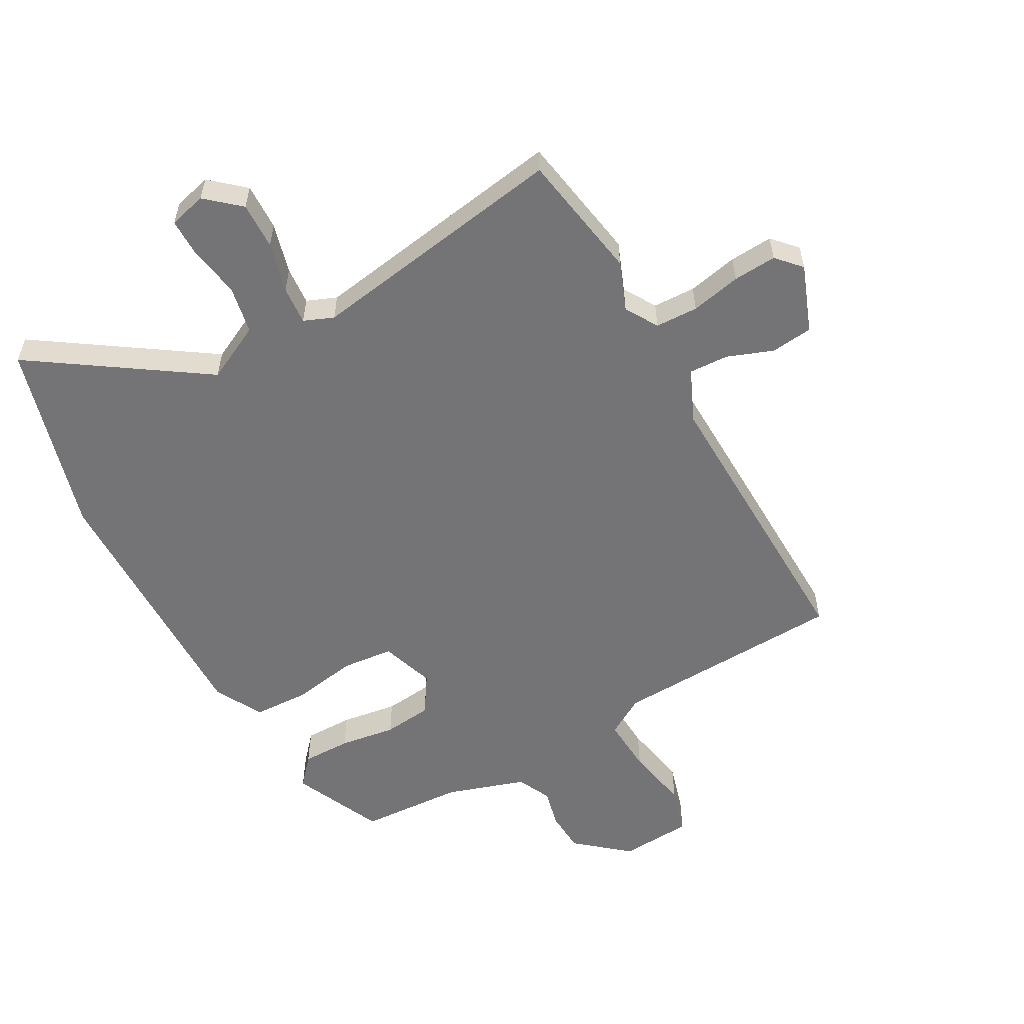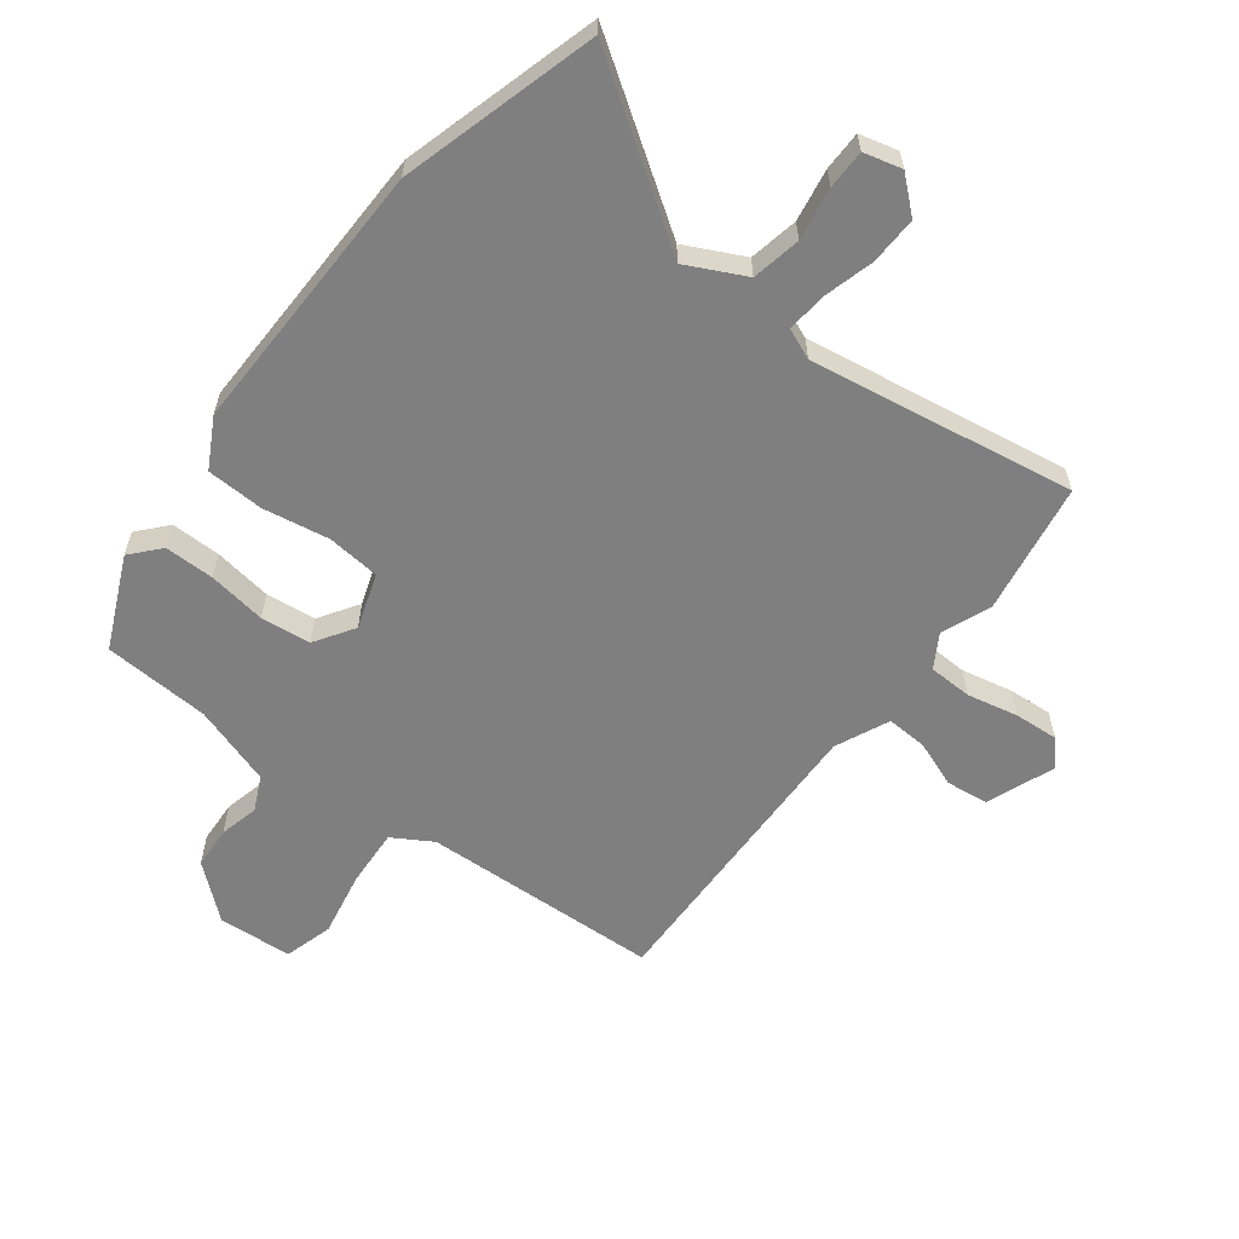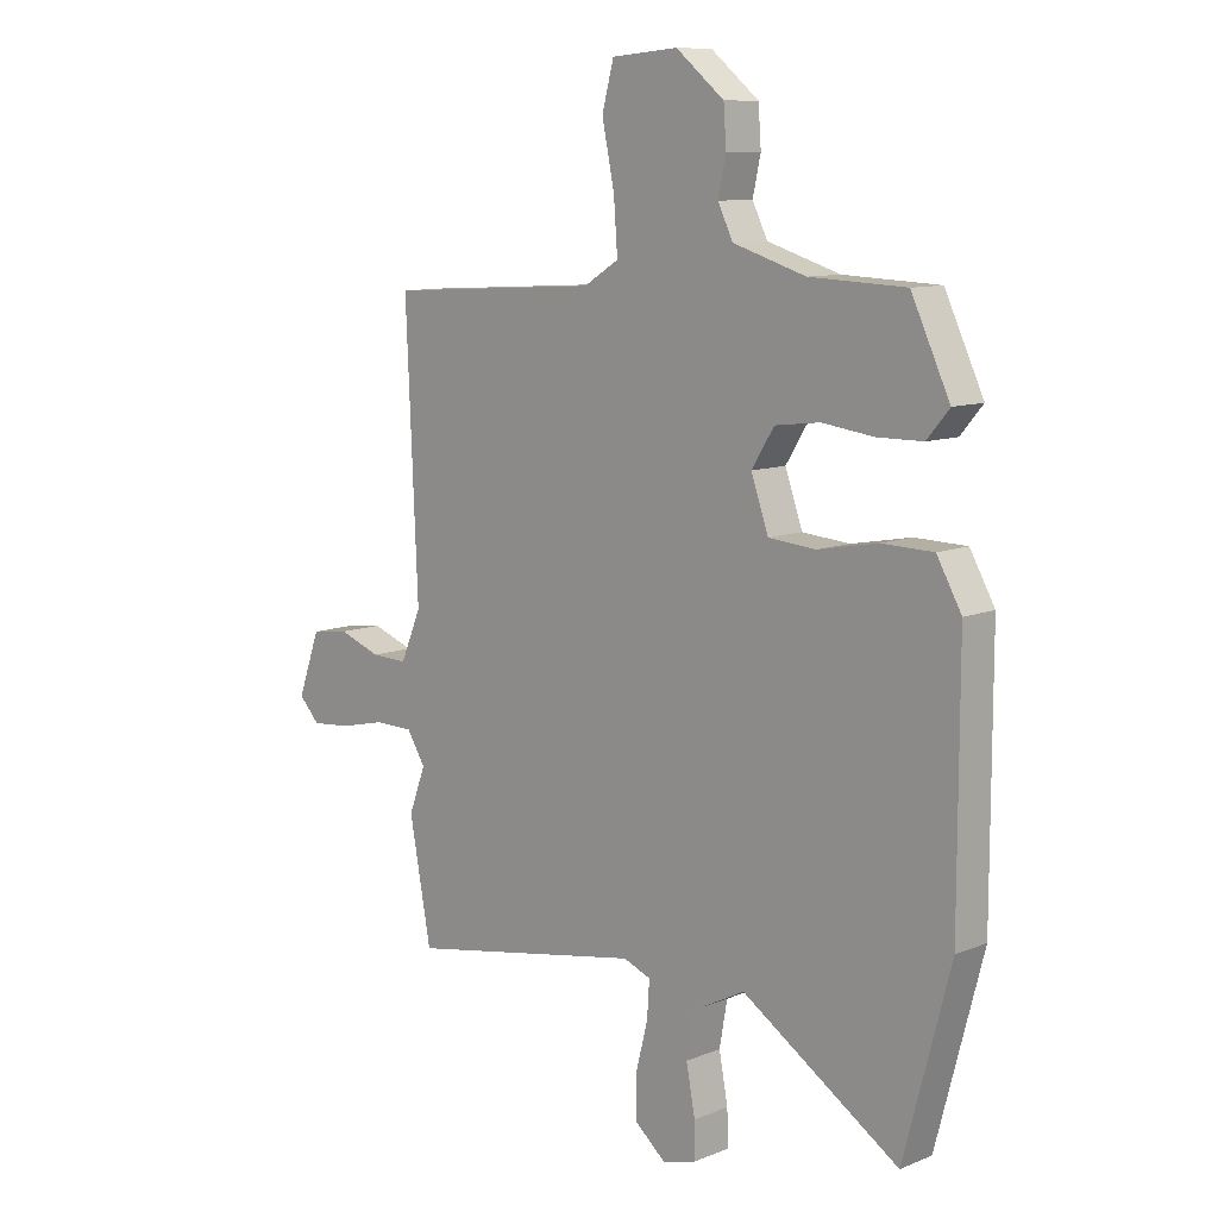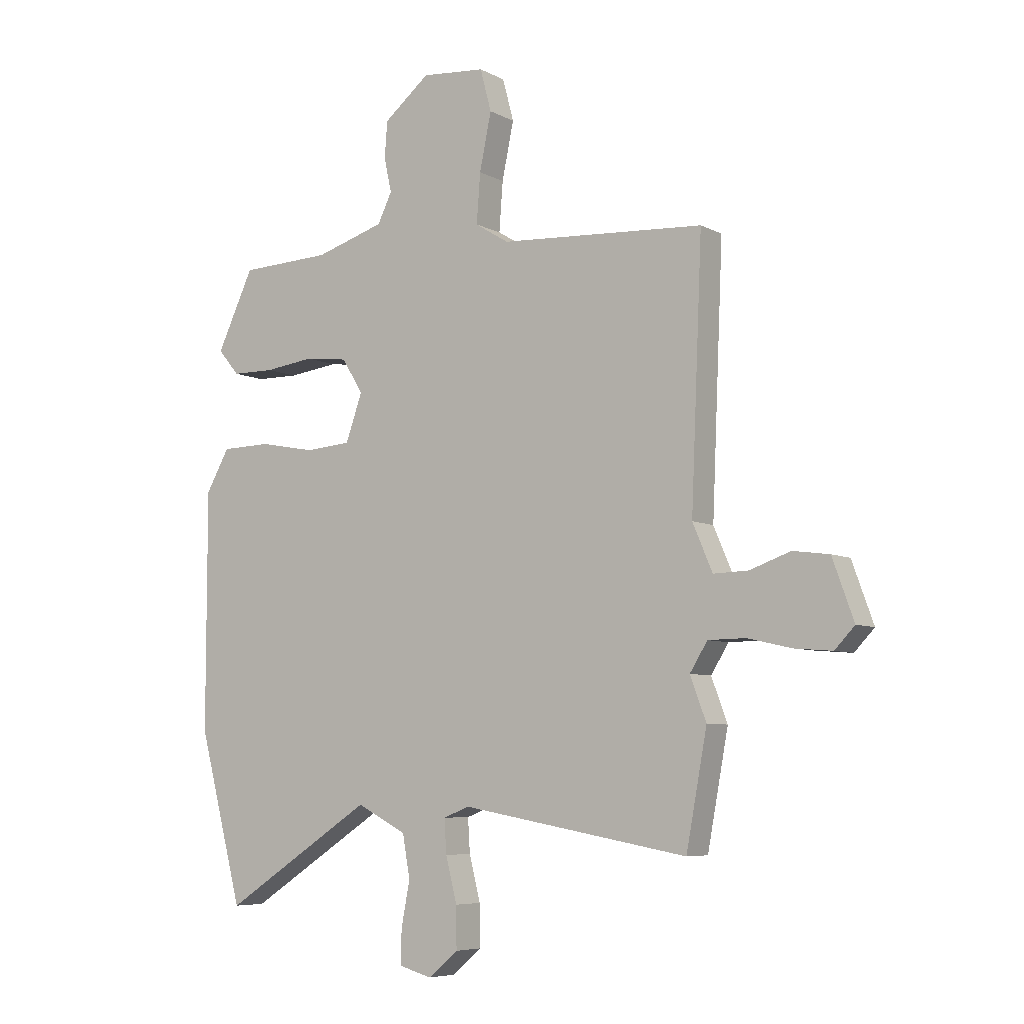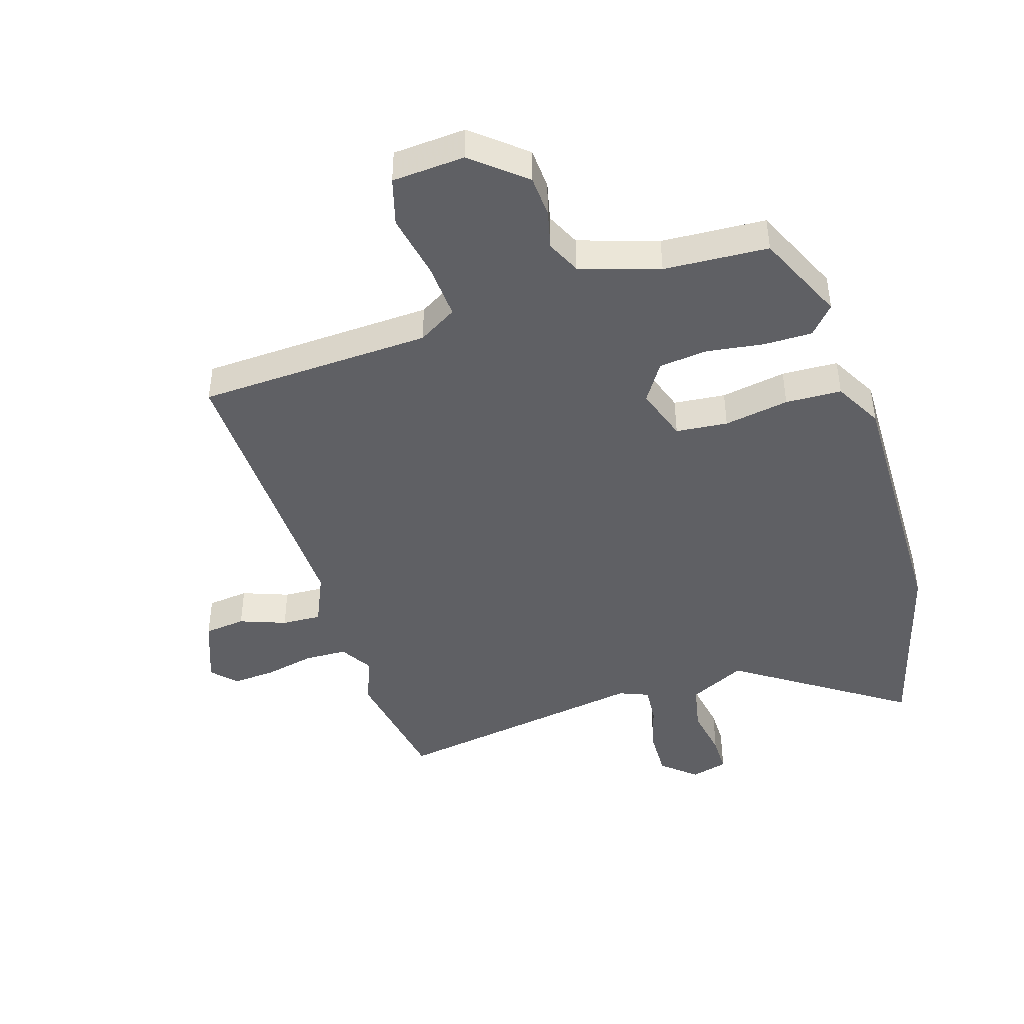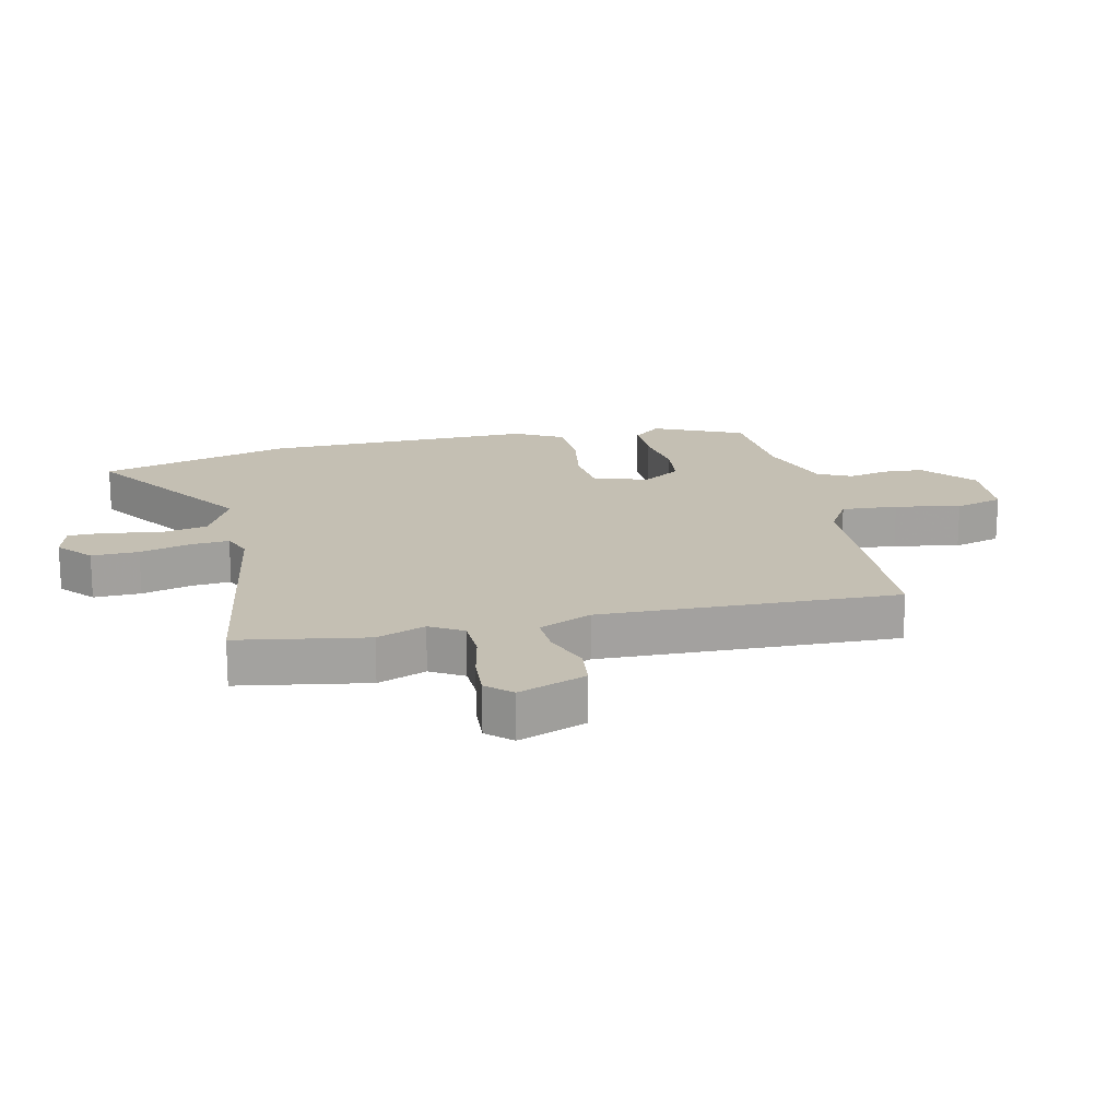
<metadata>
{"format":"obj","ext":"obj","renderer":"f3d","projection":"perspective","resolution":1024,"background":"white","views":[{"elev":-56.3,"azim":-151.9,"up":"+Y"},{"elev":-59.8,"azim":141.6,"up":"+Y"},{"elev":10.1,"azim":44.4,"up":"+Z"},{"elev":-6.6,"azim":-146.0,"up":"+Z"},{"elev":-44.1,"azim":16.6,"up":"+Y"},{"elev":17.9,"azim":-103.6,"up":"+Y"}]}
</metadata>
<code>
v -0.485 0.07 -0.581
v -0.524 0.07 -0.371
v -0.494 0.07 -0.291
v -0.527 0.07 -0.238
v -0.597 0.07 -0.237
v -0.679 0.07 -0.256
v -0.75 0.07 -0.262
v -0.787 0.07 -0.223
v -0.747 0.07 -0.112
v -0.679 0.07 -0.103
v -0.603 0.07 -0.13
v -0.538 0.07 -0.132
v -0.501 0.07 -0.045
v -0.522 0.07 0.44
v -0.139 0.07 0.463
v -0.076 0.07 0.502
v -0.083 0.07 0.594
v -0.105 0.07 0.7
v -0.084 0.07 0.779
v 0.035 0.07 0.789
v 0.121 0.07 0.719
v 0.126 0.07 0.651
v 0.112 0.07 0.587
v 0.139 0.07 0.532
v 0.269 0.07 0.492
v 0.44 0.07 0.485
v 0.509 0.07 0.339
v 0.469 0.07 0.292
v 0.389 0.07 0.291
v 0.296 0.07 0.303
v 0.216 0.07 0.293
v 0.176 0.07 0.229
v 0.207 0.07 0.141
v 0.292 0.07 0.134
v 0.398 0.07 0.154
v 0.49 0.07 0.152
v 0.534 0.07 0.074
v 0.534 0.07 -0.37
v 0.451 0.07 -0.686
v 0.17 0.07 -0.503
v 0.077 0.07 -0.551
v 0.063 0.07 -0.63
v 0.079 0.07 -0.714
v 0.08 0.07 -0.777
v 0.019 0.07 -0.794
v -0.037 0.07 -0.747
v -0.036 0.07 -0.67
v -0.015 0.07 -0.587
v -0.011 0.07 -0.524
v -0.06 0.07 -0.505
v -0.485 0 -0.581
v -0.524 0 -0.371
v -0.494 0 -0.291
v -0.527 0 -0.238
v -0.597 0 -0.237
v -0.679 0 -0.256
v -0.75 0 -0.262
v -0.787 0 -0.223
v -0.747 0 -0.112
v -0.679 0 -0.103
v -0.603 0 -0.13
v -0.538 0 -0.132
v -0.501 0 -0.045
v -0.522 0 0.44
v -0.139 0 0.463
v -0.076 0 0.502
v -0.083 0 0.594
v -0.105 0 0.7
v -0.084 0 0.779
v 0.035 0 0.789
v 0.121 0 0.719
v 0.126 0 0.651
v 0.112 0 0.587
v 0.139 0 0.532
v 0.269 0 0.492
v 0.44 0 0.485
v 0.509 0 0.339
v 0.469 0 0.292
v 0.389 0 0.291
v 0.296 0 0.303
v 0.216 0 0.293
v 0.176 0 0.229
v 0.207 0 0.141
v 0.292 0 0.134
v 0.398 0 0.154
v 0.49 0 0.152
v 0.534 0 0.074
v 0.534 0 -0.37
v 0.451 0 -0.686
v 0.17 0 -0.503
v 0.077 0 -0.551
v 0.063 0 -0.63
v 0.079 0 -0.714
v 0.08 0 -0.777
v 0.019 0 -0.794
v -0.037 0 -0.747
v -0.036 0 -0.67
v -0.015 0 -0.587
v -0.011 0 -0.524
v -0.06 0 -0.505
f 45 46 47 48
f 45 48 49
f 42 43 44 45
f 41 42 45 49
f 40 41 49 50
f 38 39 40
f 37 38 40 50
f 34 35 36 37
f 33 34 37 50
f 27 28 29 30
f 25 26 27 30
f 24 25 30 31
f 23 24 31 32
f 21 22 23
f 20 21 23
f 17 18 19 20
f 16 17 20 23
f 15 16 23 32
f 13 14 15 32
f 8 9 10 11
f 8 11 12
f 5 6 7 8
f 4 5 8 12
f 3 4 12 13
f 1 2 3
f 13 32 33 50
f 1 3 13 50
f 98 97 96 95
f 99 98 95
f 95 94 93 92
f 99 95 92 91
f 100 99 91 90
f 90 89 88
f 100 90 88 87
f 87 86 85 84
f 100 87 84 83
f 80 79 78 77
f 80 77 76 75
f 81 80 75 74
f 82 81 74 73
f 73 72 71
f 73 71 70
f 70 69 68 67
f 73 70 67 66
f 82 73 66 65
f 82 65 64 63
f 61 60 59 58
f 62 61 58
f 58 57 56 55
f 62 58 55 54
f 63 62 54 53
f 53 52 51
f 100 83 82 63
f 100 63 53 51
f 1 51 52 2
f 2 52 53 3
f 3 53 54 4
f 4 54 55 5
f 5 55 56 6
f 6 56 57 7
f 7 57 58 8
f 8 58 59 9
f 9 59 60 10
f 10 60 61 11
f 11 61 62 12
f 12 62 63 13
f 13 63 64 14
f 14 64 65 15
f 15 65 66 16
f 16 66 67 17
f 17 67 68 18
f 18 68 69 19
f 19 69 70 20
f 20 70 71 21
f 21 71 72 22
f 22 72 73 23
f 23 73 74 24
f 24 74 75 25
f 25 75 76 26
f 26 76 77 27
f 27 77 78 28
f 28 78 79 29
f 29 79 80 30
f 30 80 81 31
f 31 81 82 32
f 32 82 83 33
f 33 83 84 34
f 34 84 85 35
f 35 85 86 36
f 36 86 87 37
f 37 87 88 38
f 38 88 89 39
f 39 89 90 40
f 40 90 91 41
f 41 91 92 42
f 42 92 93 43
f 43 93 94 44
f 44 94 95 45
f 45 95 96 46
f 46 96 97 47
f 47 97 98 48
f 48 98 99 49
f 49 99 100 50
f 50 100 51 1

</code>
